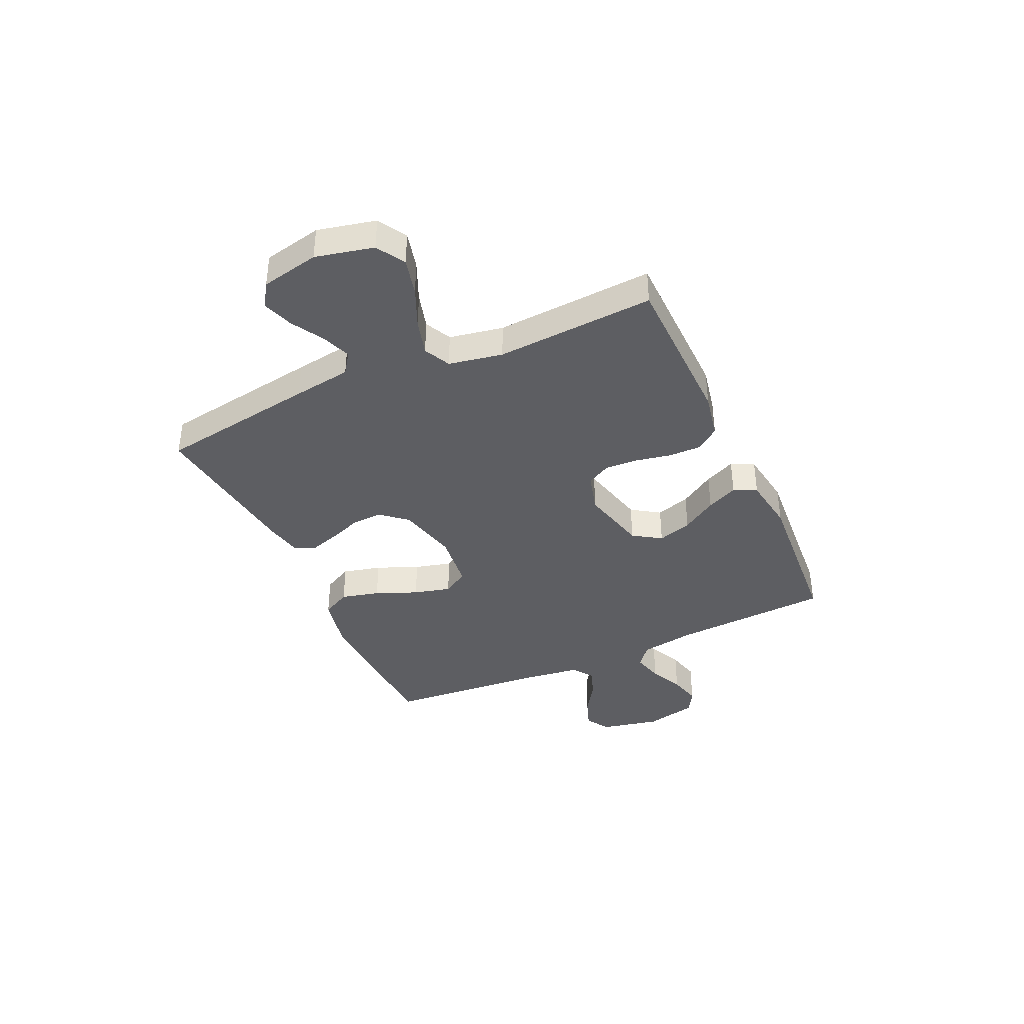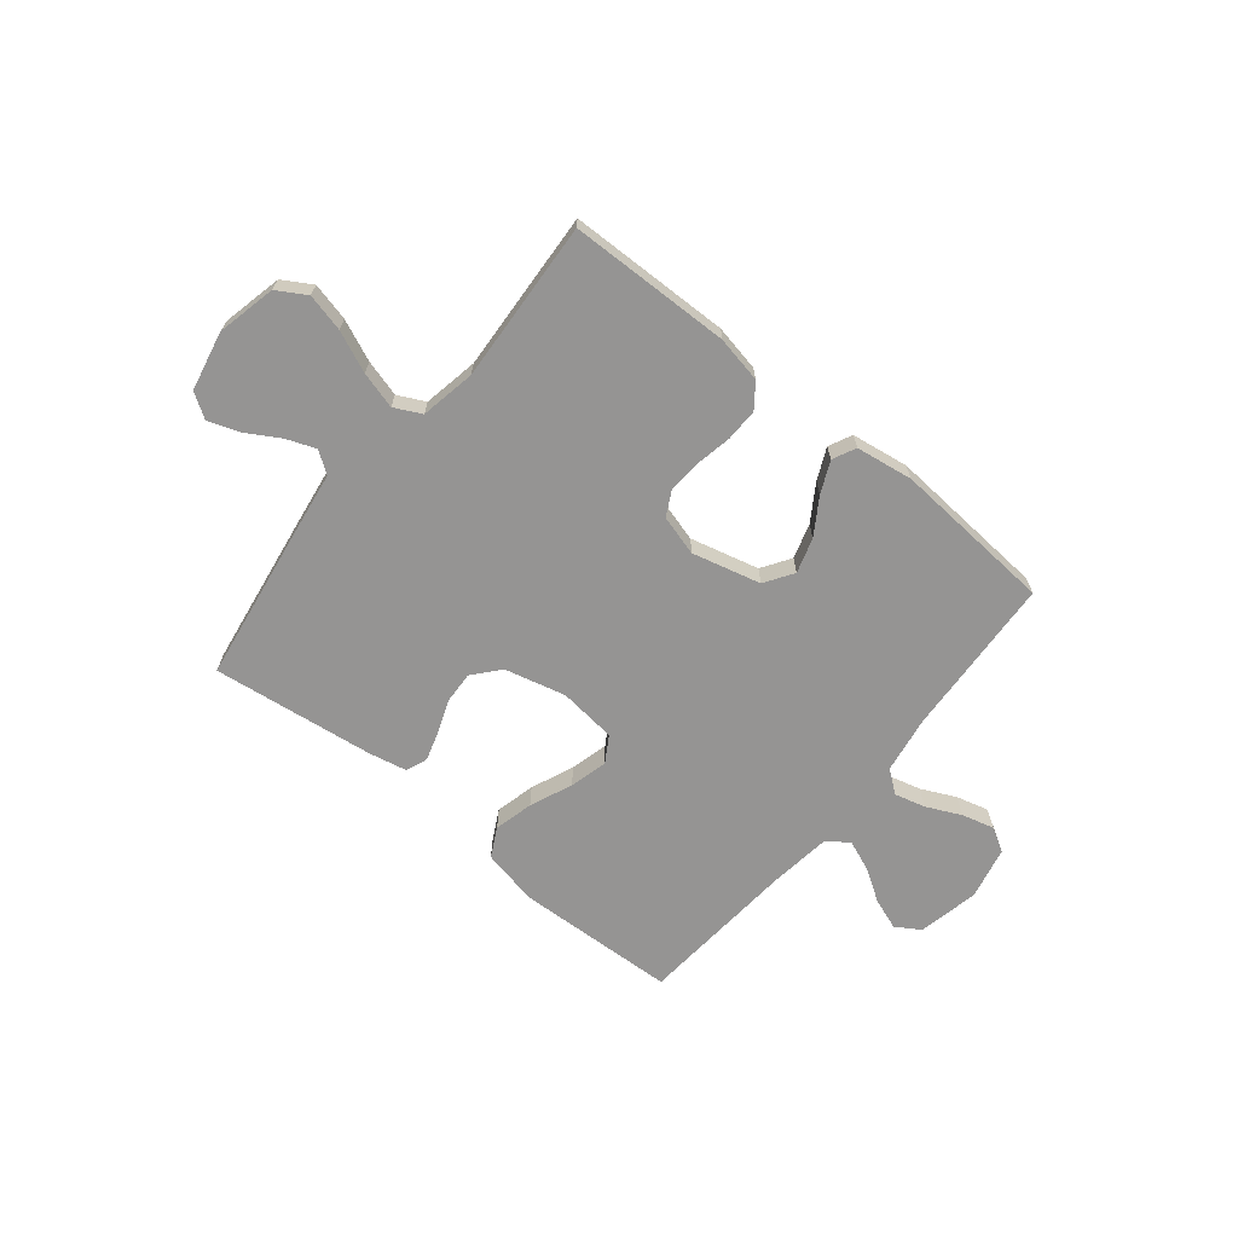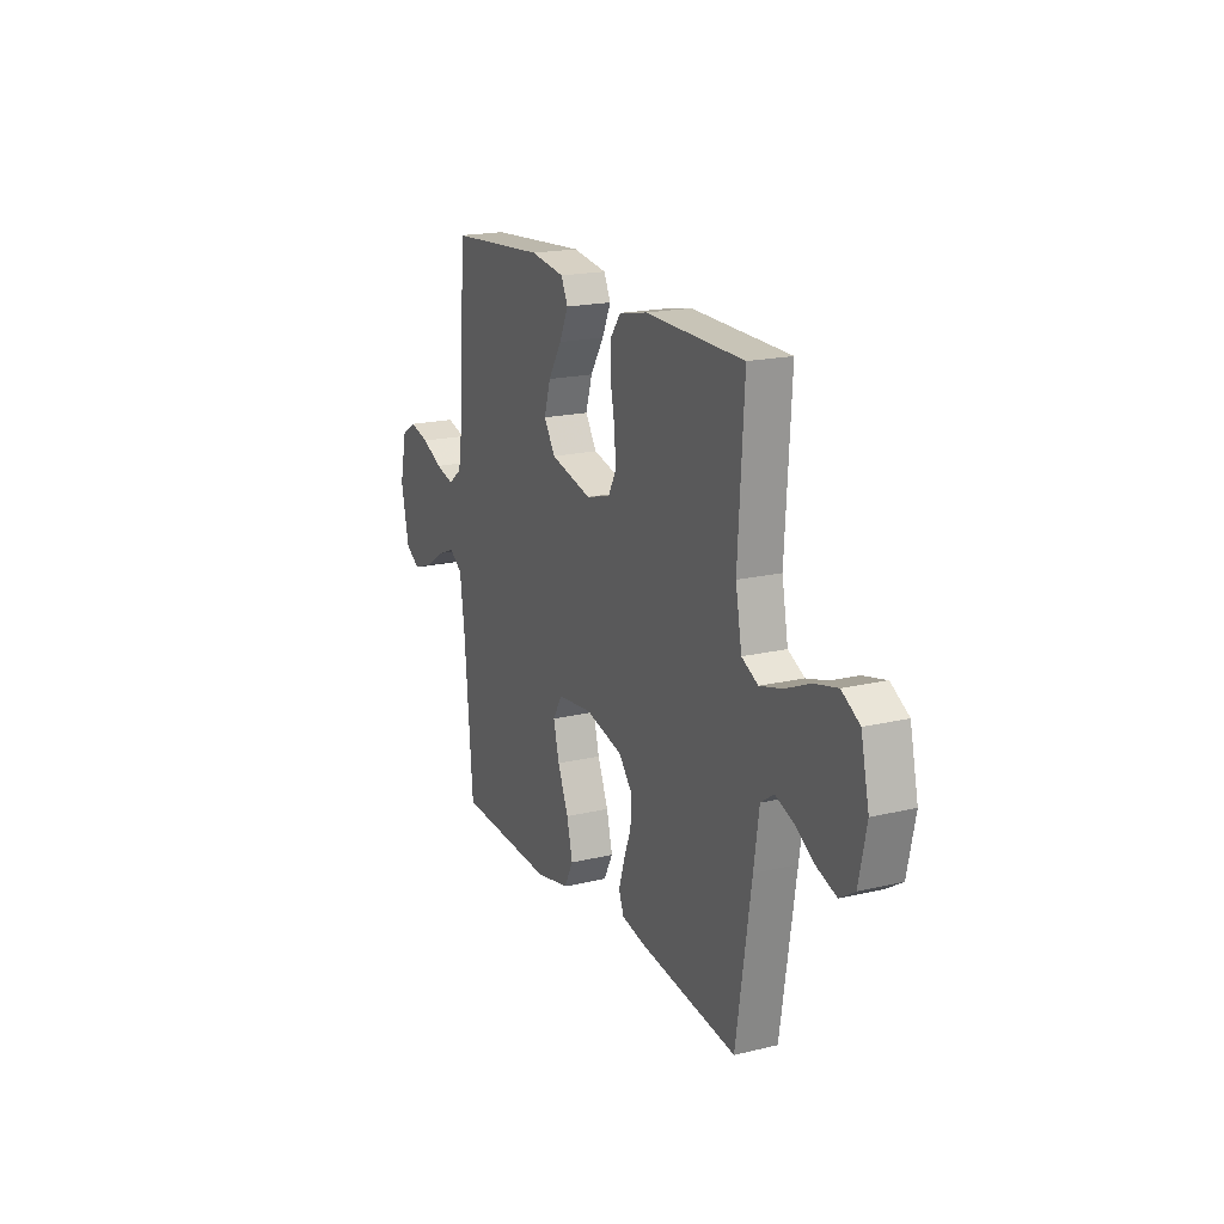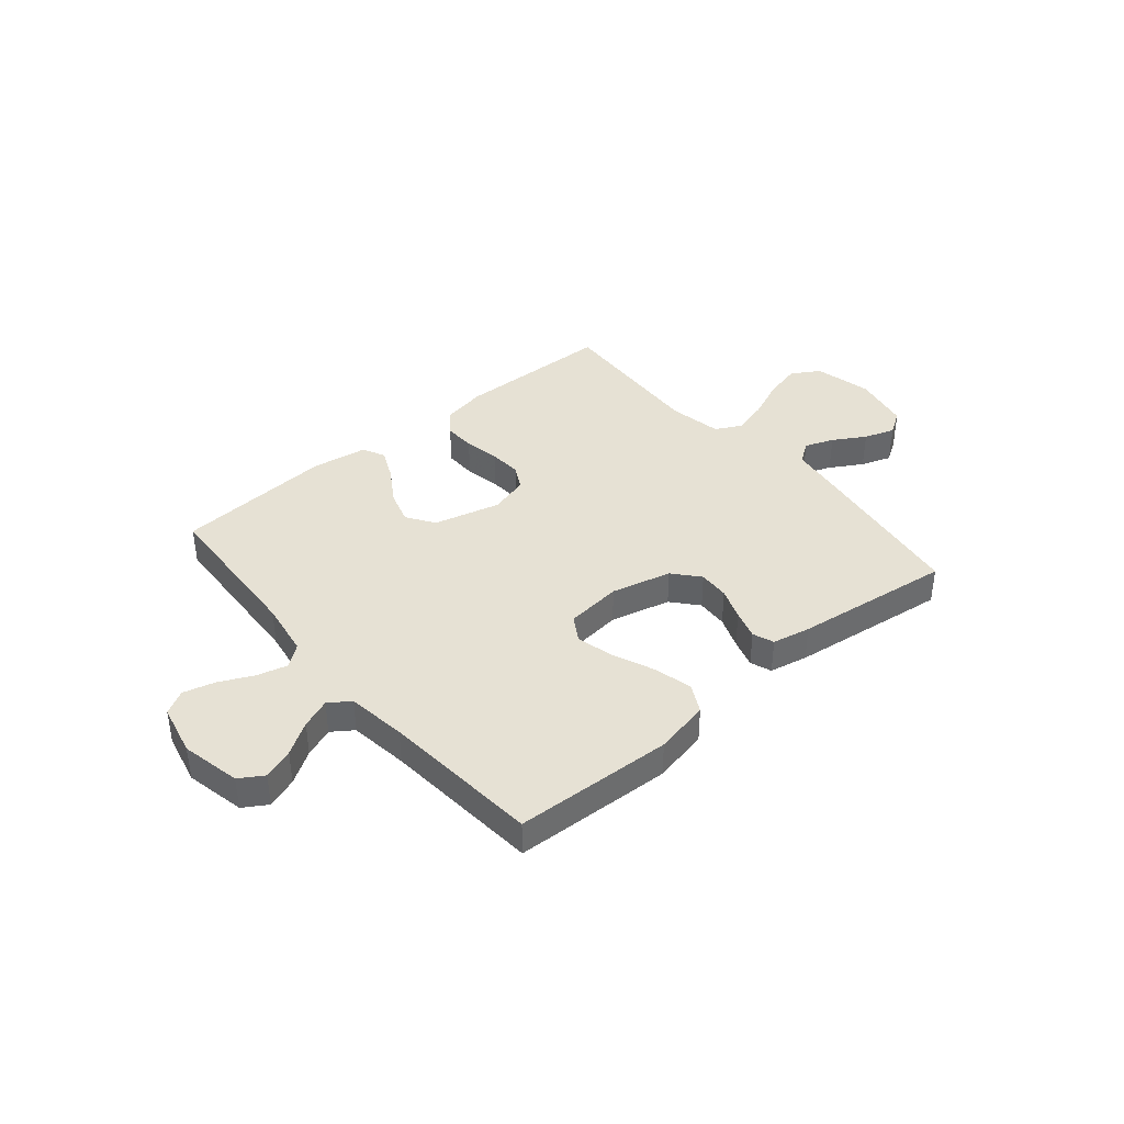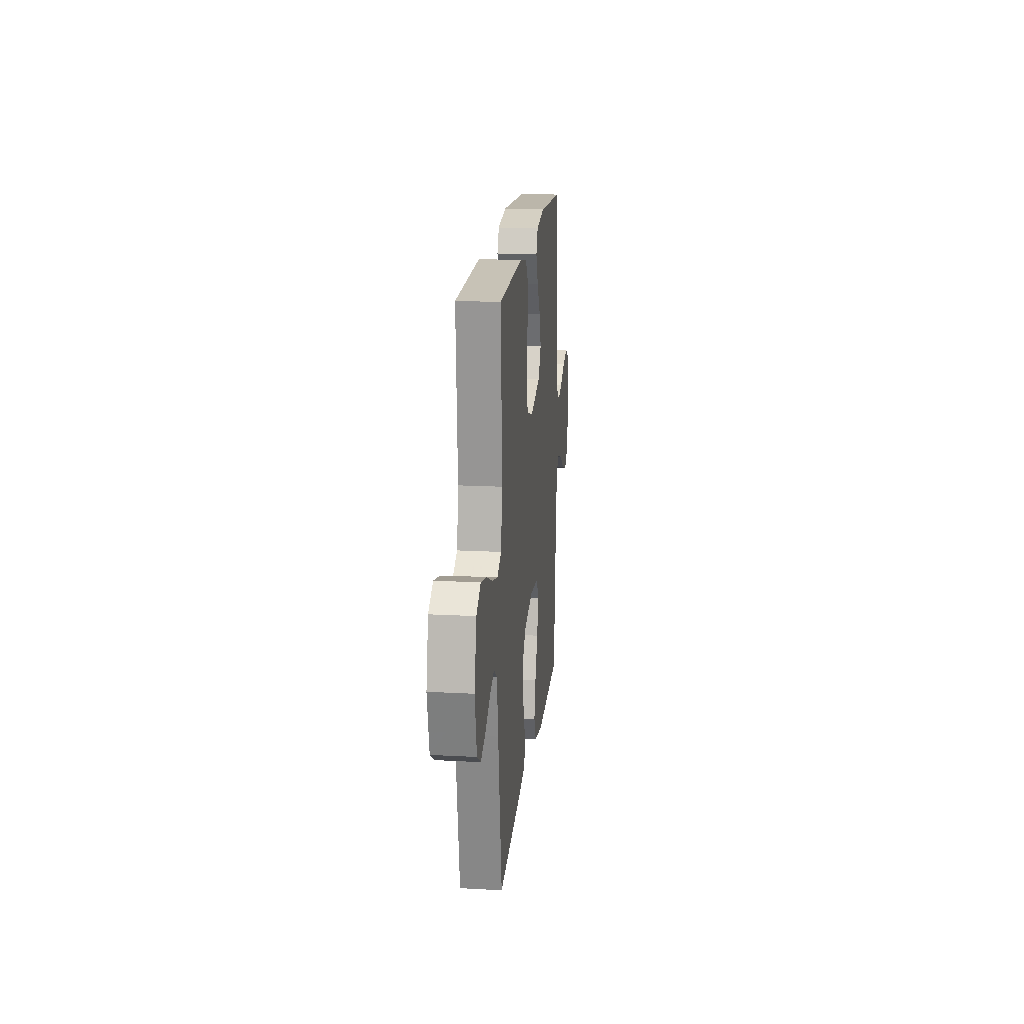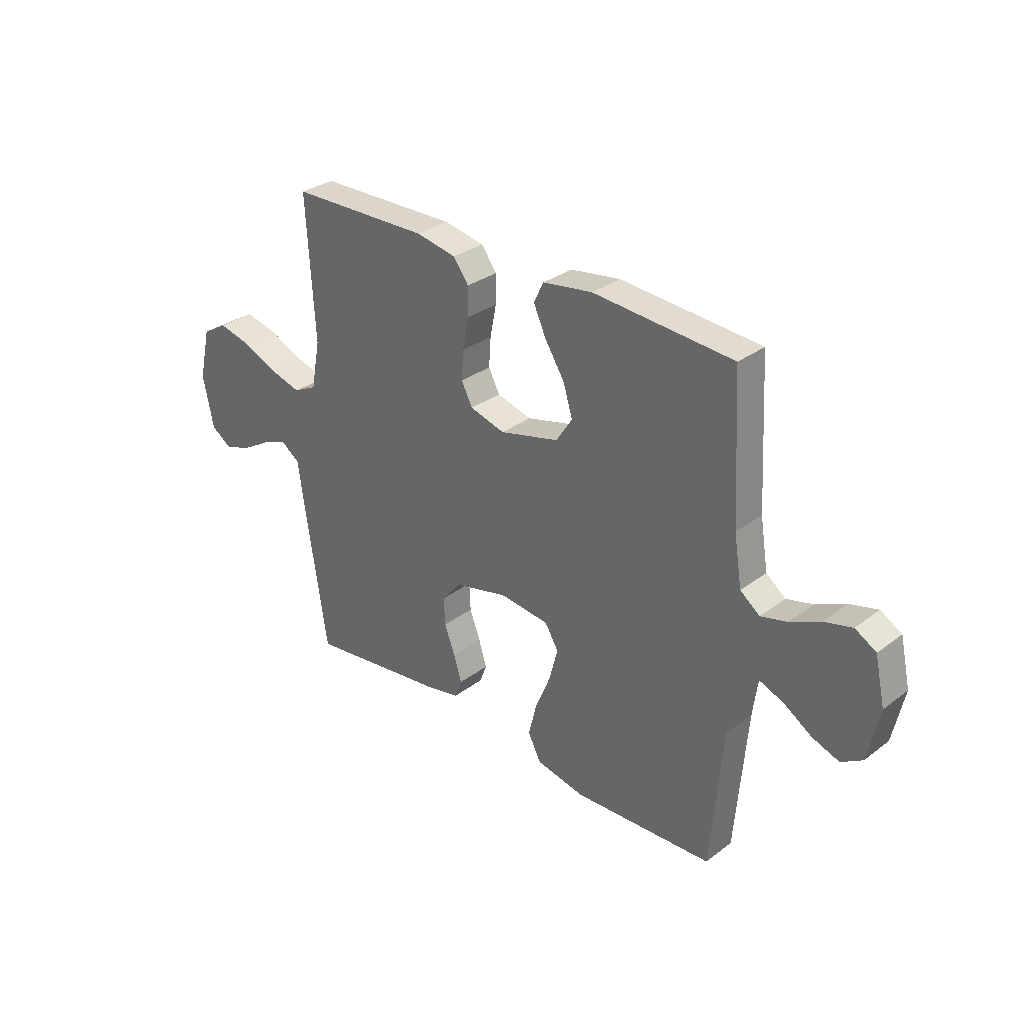
<metadata>
{"format":"obj","ext":"obj","renderer":"f3d","projection":"perspective","resolution":1024,"background":"white","views":[{"elev":-39.0,"azim":-65.5,"up":"+Y"},{"elev":-67.2,"azim":-39.1,"up":"+Y"},{"elev":18.7,"azim":-114.6,"up":"+Z"},{"elev":39.3,"azim":139.9,"up":"+Y"},{"elev":18.0,"azim":-83.9,"up":"+Z"},{"elev":31.0,"azim":43.2,"up":"+Z"}]}
</metadata>
<code>
v -0.5 0.07 0.5
v -0.2 0.07 0.506
v -0.114 0.07 0.489
v -0.081 0.07 0.445
v -0.082 0.07 0.384
v -0.095 0.07 0.317
v -0.099 0.07 0.255
v -0.075 0.07 0.209
v 0 0.07 0.188
v 0.127 0.07 0.22
v 0.162 0.07 0.273
v 0.142 0.07 0.338
v 0.1 0.07 0.404
v 0.073 0.07 0.463
v 0.094 0.07 0.506
v 0.2 0.07 0.522
v 0.5 0.07 0.5
v 0.517 0.07 0.2
v 0.534 0.07 0.095
v 0.576 0.07 0.063
v 0.633 0.07 0.078
v 0.697 0.07 0.108
v 0.757 0.07 0.124
v 0.802 0.07 0.098
v 0.824 0.07 0
v 0.8 0.07 -0.113
v 0.755 0.07 -0.141
v 0.697 0.07 -0.12
v 0.636 0.07 -0.081
v 0.58 0.07 -0.059
v 0.54 0.07 -0.087
v 0.525 0.07 -0.2
v 0.5 0.07 -0.5
v 0.2 0.07 -0.513
v 0.095 0.07 -0.491
v 0.067 0.07 -0.437
v 0.085 0.07 -0.364
v 0.118 0.07 -0.285
v 0.136 0.07 -0.215
v 0.107 0.07 -0.167
v 0 0.07 -0.155
v -0.114 0.07 -0.183
v -0.156 0.07 -0.232
v -0.153 0.07 -0.291
v -0.13 0.07 -0.352
v -0.113 0.07 -0.407
v -0.128 0.07 -0.447
v -0.2 0.07 -0.462
v -0.5 0.07 -0.5
v -0.546 0.07 -0.2
v -0.562 0.07 -0.09
v -0.602 0.07 -0.062
v -0.657 0.07 -0.083
v -0.718 0.07 -0.119
v -0.776 0.07 -0.139
v -0.821 0.07 -0.11
v -0.844 0.07 0
v -0.819 0.07 0.11
v -0.765 0.07 0.142
v -0.695 0.07 0.125
v -0.619 0.07 0.092
v -0.551 0.07 0.073
v -0.501 0.07 0.098
v -0.482 0.07 0.2
v -0.5 0 0.5
v -0.2 0 0.506
v -0.114 0 0.489
v -0.081 0 0.445
v -0.082 0 0.384
v -0.095 0 0.317
v -0.099 0 0.255
v -0.075 0 0.209
v 0 0 0.188
v 0.127 0 0.22
v 0.162 0 0.273
v 0.142 0 0.338
v 0.1 0 0.404
v 0.073 0 0.463
v 0.094 0 0.506
v 0.2 0 0.522
v 0.5 0 0.5
v 0.517 0 0.2
v 0.534 0 0.095
v 0.576 0 0.063
v 0.633 0 0.078
v 0.697 0 0.108
v 0.757 0 0.124
v 0.802 0 0.098
v 0.824 0 0
v 0.8 0 -0.113
v 0.755 0 -0.141
v 0.697 0 -0.12
v 0.636 0 -0.081
v 0.58 0 -0.059
v 0.54 0 -0.087
v 0.525 0 -0.2
v 0.5 0 -0.5
v 0.2 0 -0.513
v 0.095 0 -0.491
v 0.067 0 -0.437
v 0.085 0 -0.364
v 0.118 0 -0.285
v 0.136 0 -0.215
v 0.107 0 -0.167
v 0 0 -0.155
v -0.114 0 -0.183
v -0.156 0 -0.232
v -0.153 0 -0.291
v -0.13 0 -0.352
v -0.113 0 -0.407
v -0.128 0 -0.447
v -0.2 0 -0.462
v -0.5 0 -0.5
v -0.546 0 -0.2
v -0.562 0 -0.09
v -0.602 0 -0.062
v -0.657 0 -0.083
v -0.718 0 -0.119
v -0.776 0 -0.139
v -0.821 0 -0.11
v -0.844 0 0
v -0.819 0 0.11
v -0.765 0 0.142
v -0.695 0 0.125
v -0.619 0 0.092
v -0.551 0 0.073
v -0.501 0 0.098
v -0.482 0 0.2
f 58 59 60 61
f 58 61 62
f 57 58 62
f 56 57 62
f 53 54 55 56
f 52 53 56 62
f 51 52 62 63
f 49 50 51 63
f 44 45 46 47
f 44 47 48 49
f 35 36 37 38
f 35 38 39
f 32 33 34 35
f 31 32 35 39
f 30 31 39 40
f 26 27 28 29
f 26 29 30
f 25 26 30
f 21 22 23 24
f 20 21 24 25
f 15 16 17 18
f 15 18 19
f 12 13 14 15
f 11 12 15 19
f 10 11 19 20
f 3 4 5 6
f 3 6 7
f 64 1 2 3
f 64 3 7
f 63 64 7 8
f 43 44 49 63
f 42 43 63 8
f 41 42 8 9
f 20 25 30 40
f 20 40 41
f 9 10 20 41
f 125 124 123 122
f 126 125 122
f 126 122 121
f 126 121 120
f 120 119 118 117
f 126 120 117 116
f 127 126 116 115
f 127 115 114 113
f 111 110 109 108
f 113 112 111 108
f 102 101 100 99
f 103 102 99
f 99 98 97 96
f 103 99 96 95
f 104 103 95 94
f 93 92 91 90
f 94 93 90
f 94 90 89
f 88 87 86 85
f 89 88 85 84
f 82 81 80 79
f 83 82 79
f 79 78 77 76
f 83 79 76 75
f 84 83 75 74
f 70 69 68 67
f 71 70 67
f 67 66 65 128
f 71 67 128
f 72 71 128 127
f 127 113 108 107
f 72 127 107 106
f 73 72 106 105
f 104 94 89 84
f 105 104 84
f 105 84 74 73
f 1 65 66 2
f 2 66 67 3
f 3 67 68 4
f 4 68 69 5
f 5 69 70 6
f 6 70 71 7
f 7 71 72 8
f 8 72 73 9
f 9 73 74 10
f 10 74 75 11
f 11 75 76 12
f 12 76 77 13
f 13 77 78 14
f 14 78 79 15
f 15 79 80 16
f 16 80 81 17
f 17 81 82 18
f 18 82 83 19
f 19 83 84 20
f 20 84 85 21
f 21 85 86 22
f 22 86 87 23
f 23 87 88 24
f 24 88 89 25
f 25 89 90 26
f 26 90 91 27
f 27 91 92 28
f 28 92 93 29
f 29 93 94 30
f 30 94 95 31
f 31 95 96 32
f 32 96 97 33
f 33 97 98 34
f 34 98 99 35
f 35 99 100 36
f 36 100 101 37
f 37 101 102 38
f 38 102 103 39
f 39 103 104 40
f 40 104 105 41
f 41 105 106 42
f 42 106 107 43
f 43 107 108 44
f 44 108 109 45
f 45 109 110 46
f 46 110 111 47
f 47 111 112 48
f 48 112 113 49
f 49 113 114 50
f 50 114 115 51
f 51 115 116 52
f 52 116 117 53
f 53 117 118 54
f 54 118 119 55
f 55 119 120 56
f 56 120 121 57
f 57 121 122 58
f 58 122 123 59
f 59 123 124 60
f 60 124 125 61
f 61 125 126 62
f 62 126 127 63
f 63 127 128 64
f 64 128 65 1

</code>
